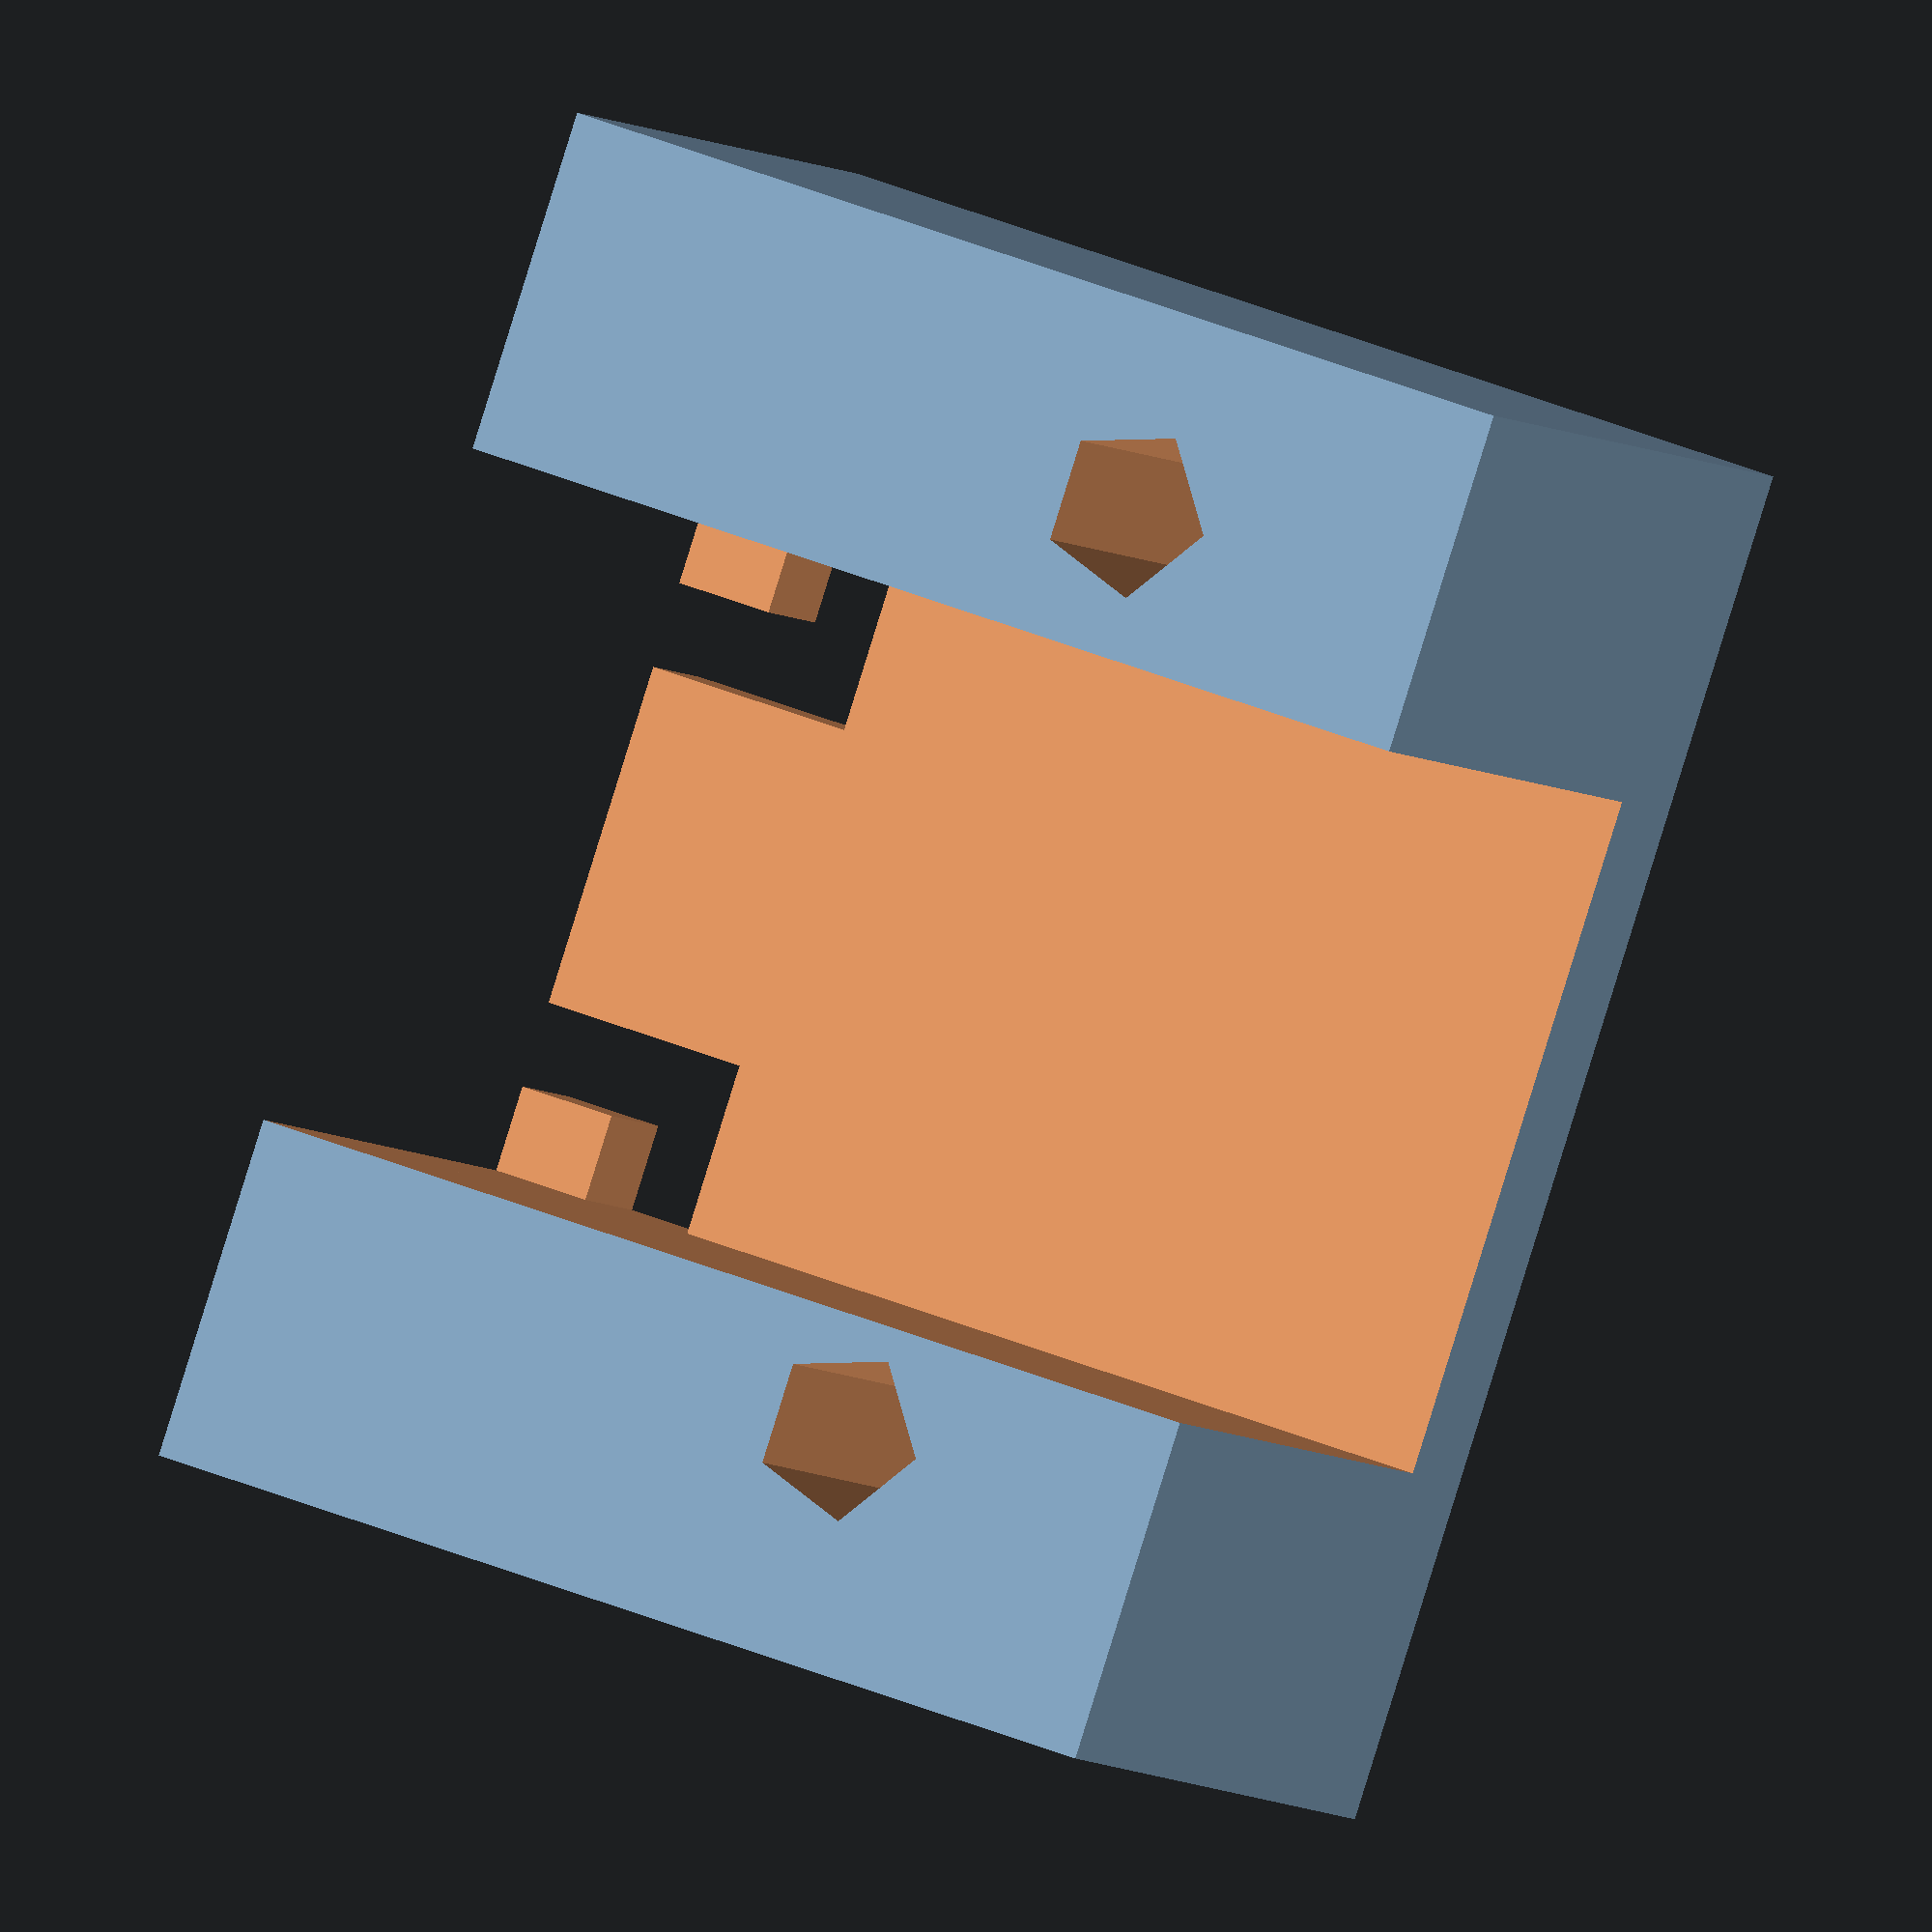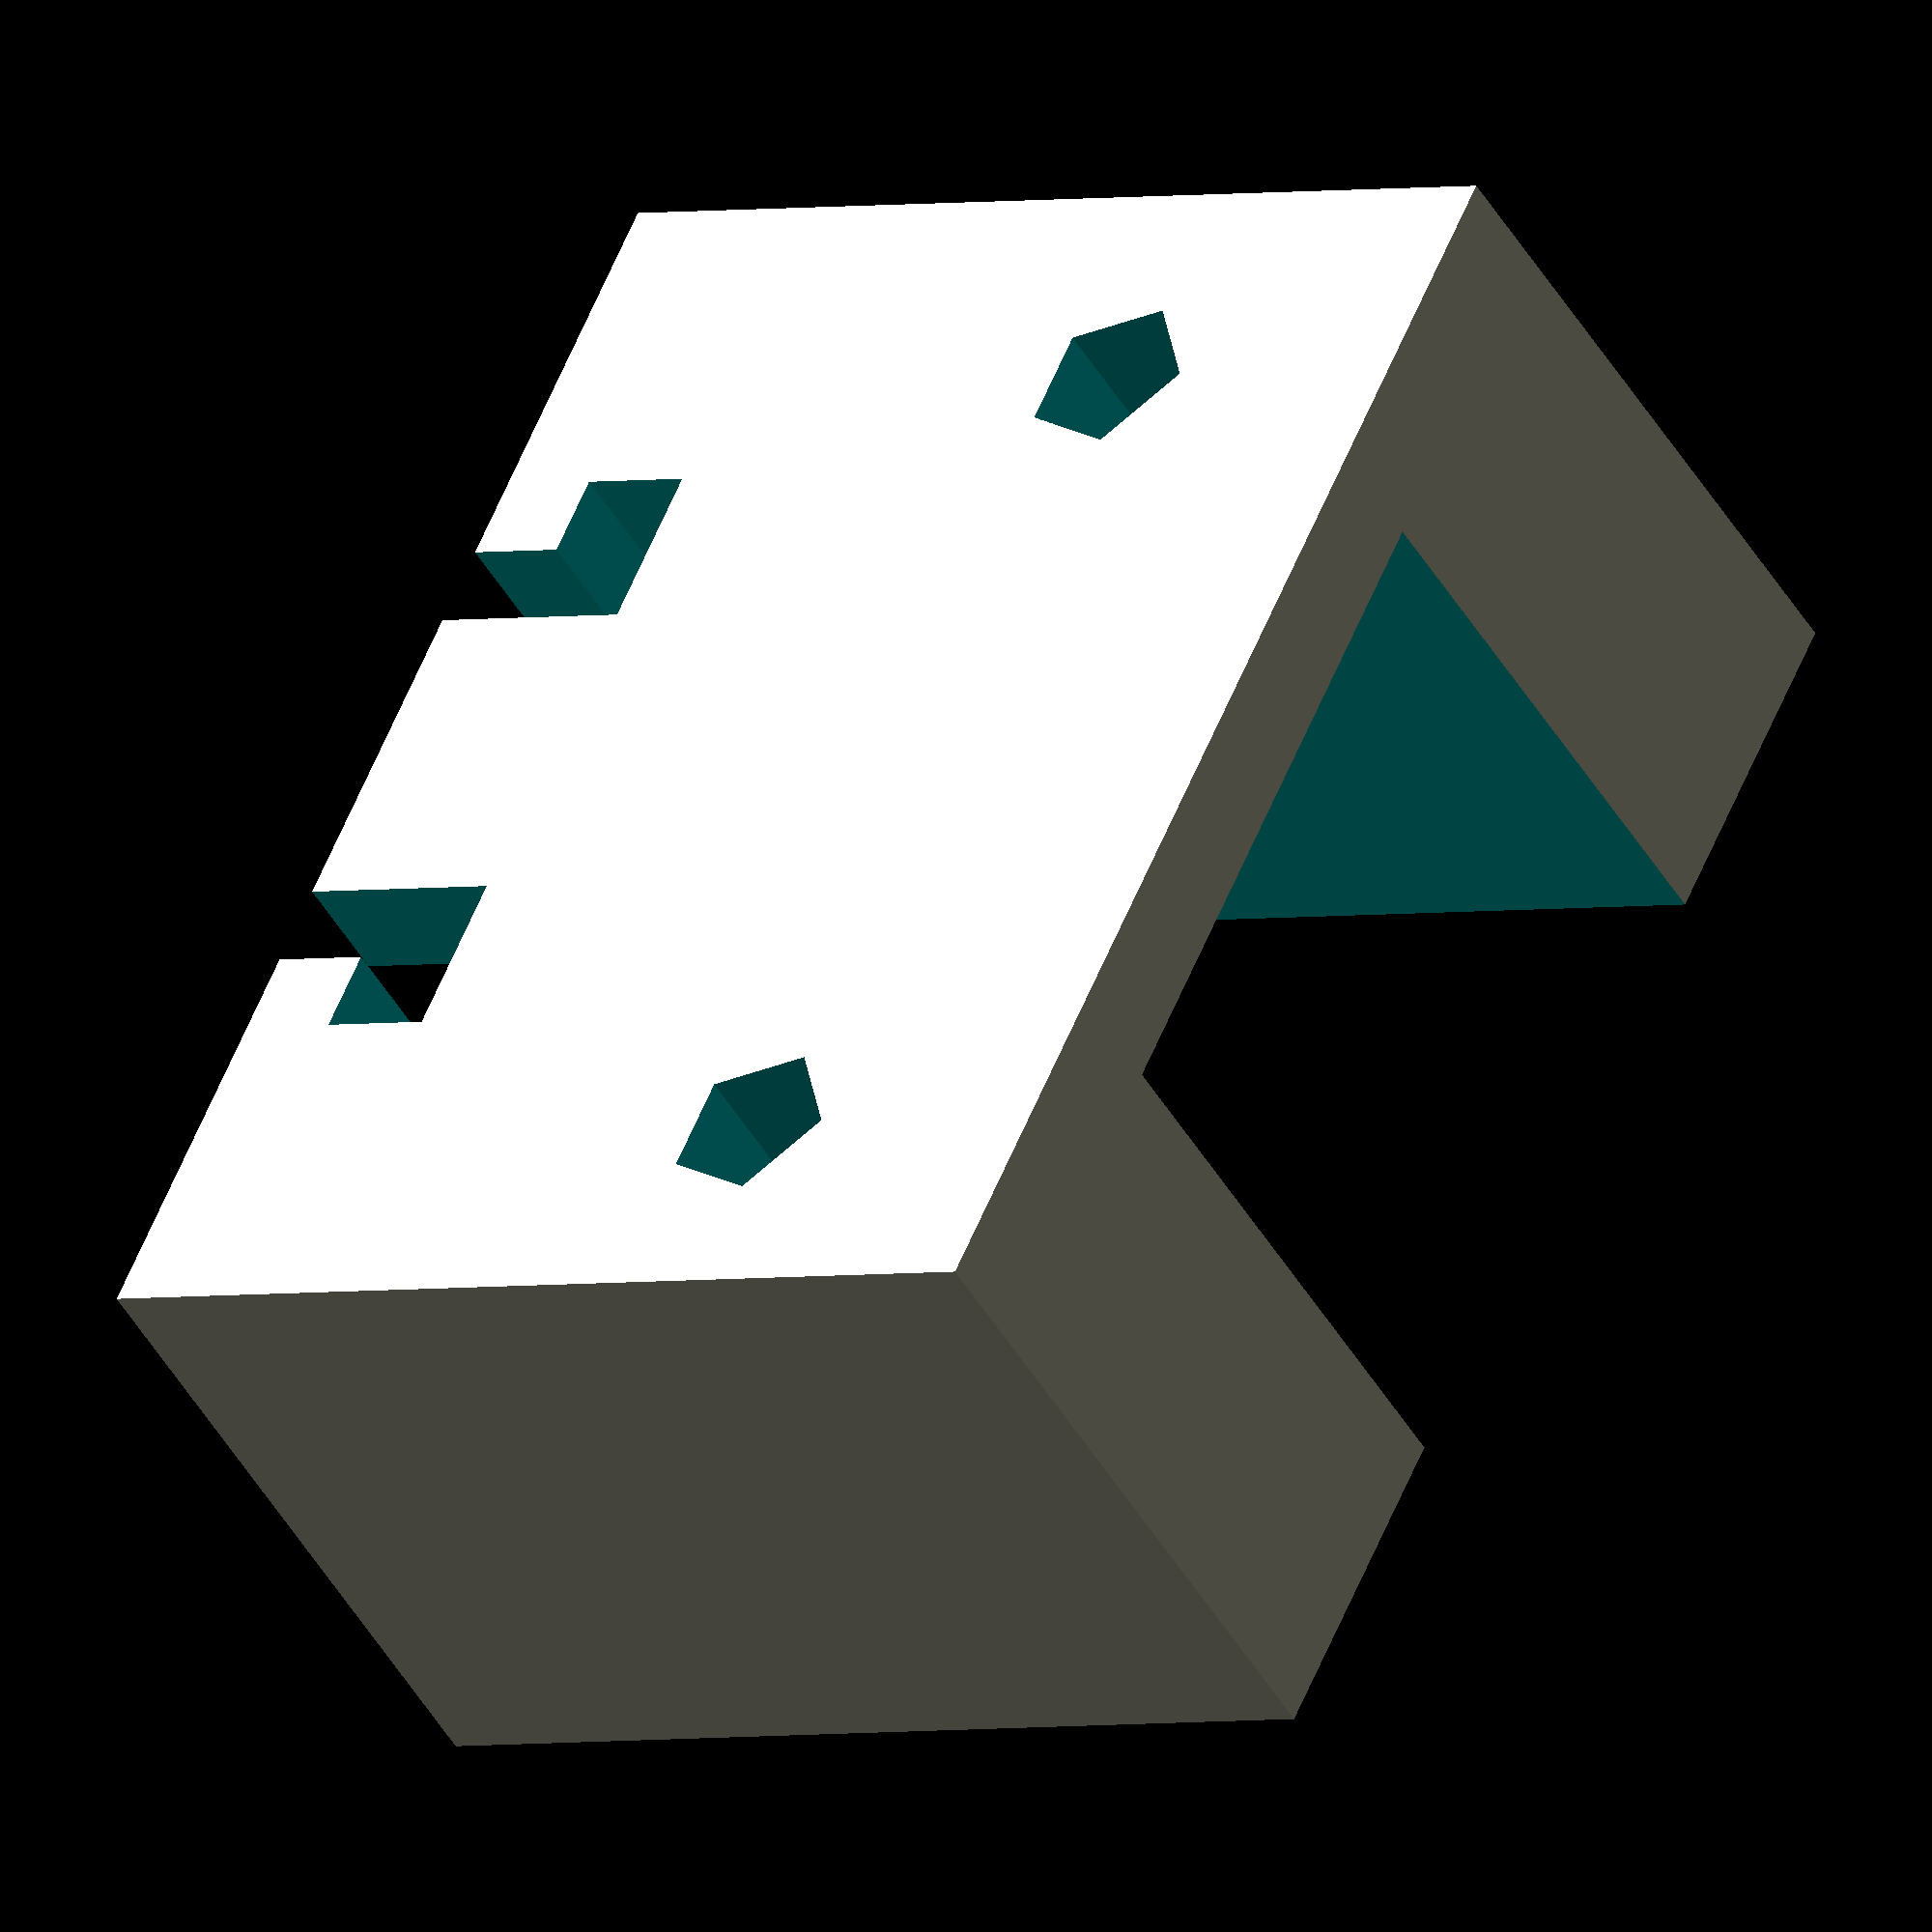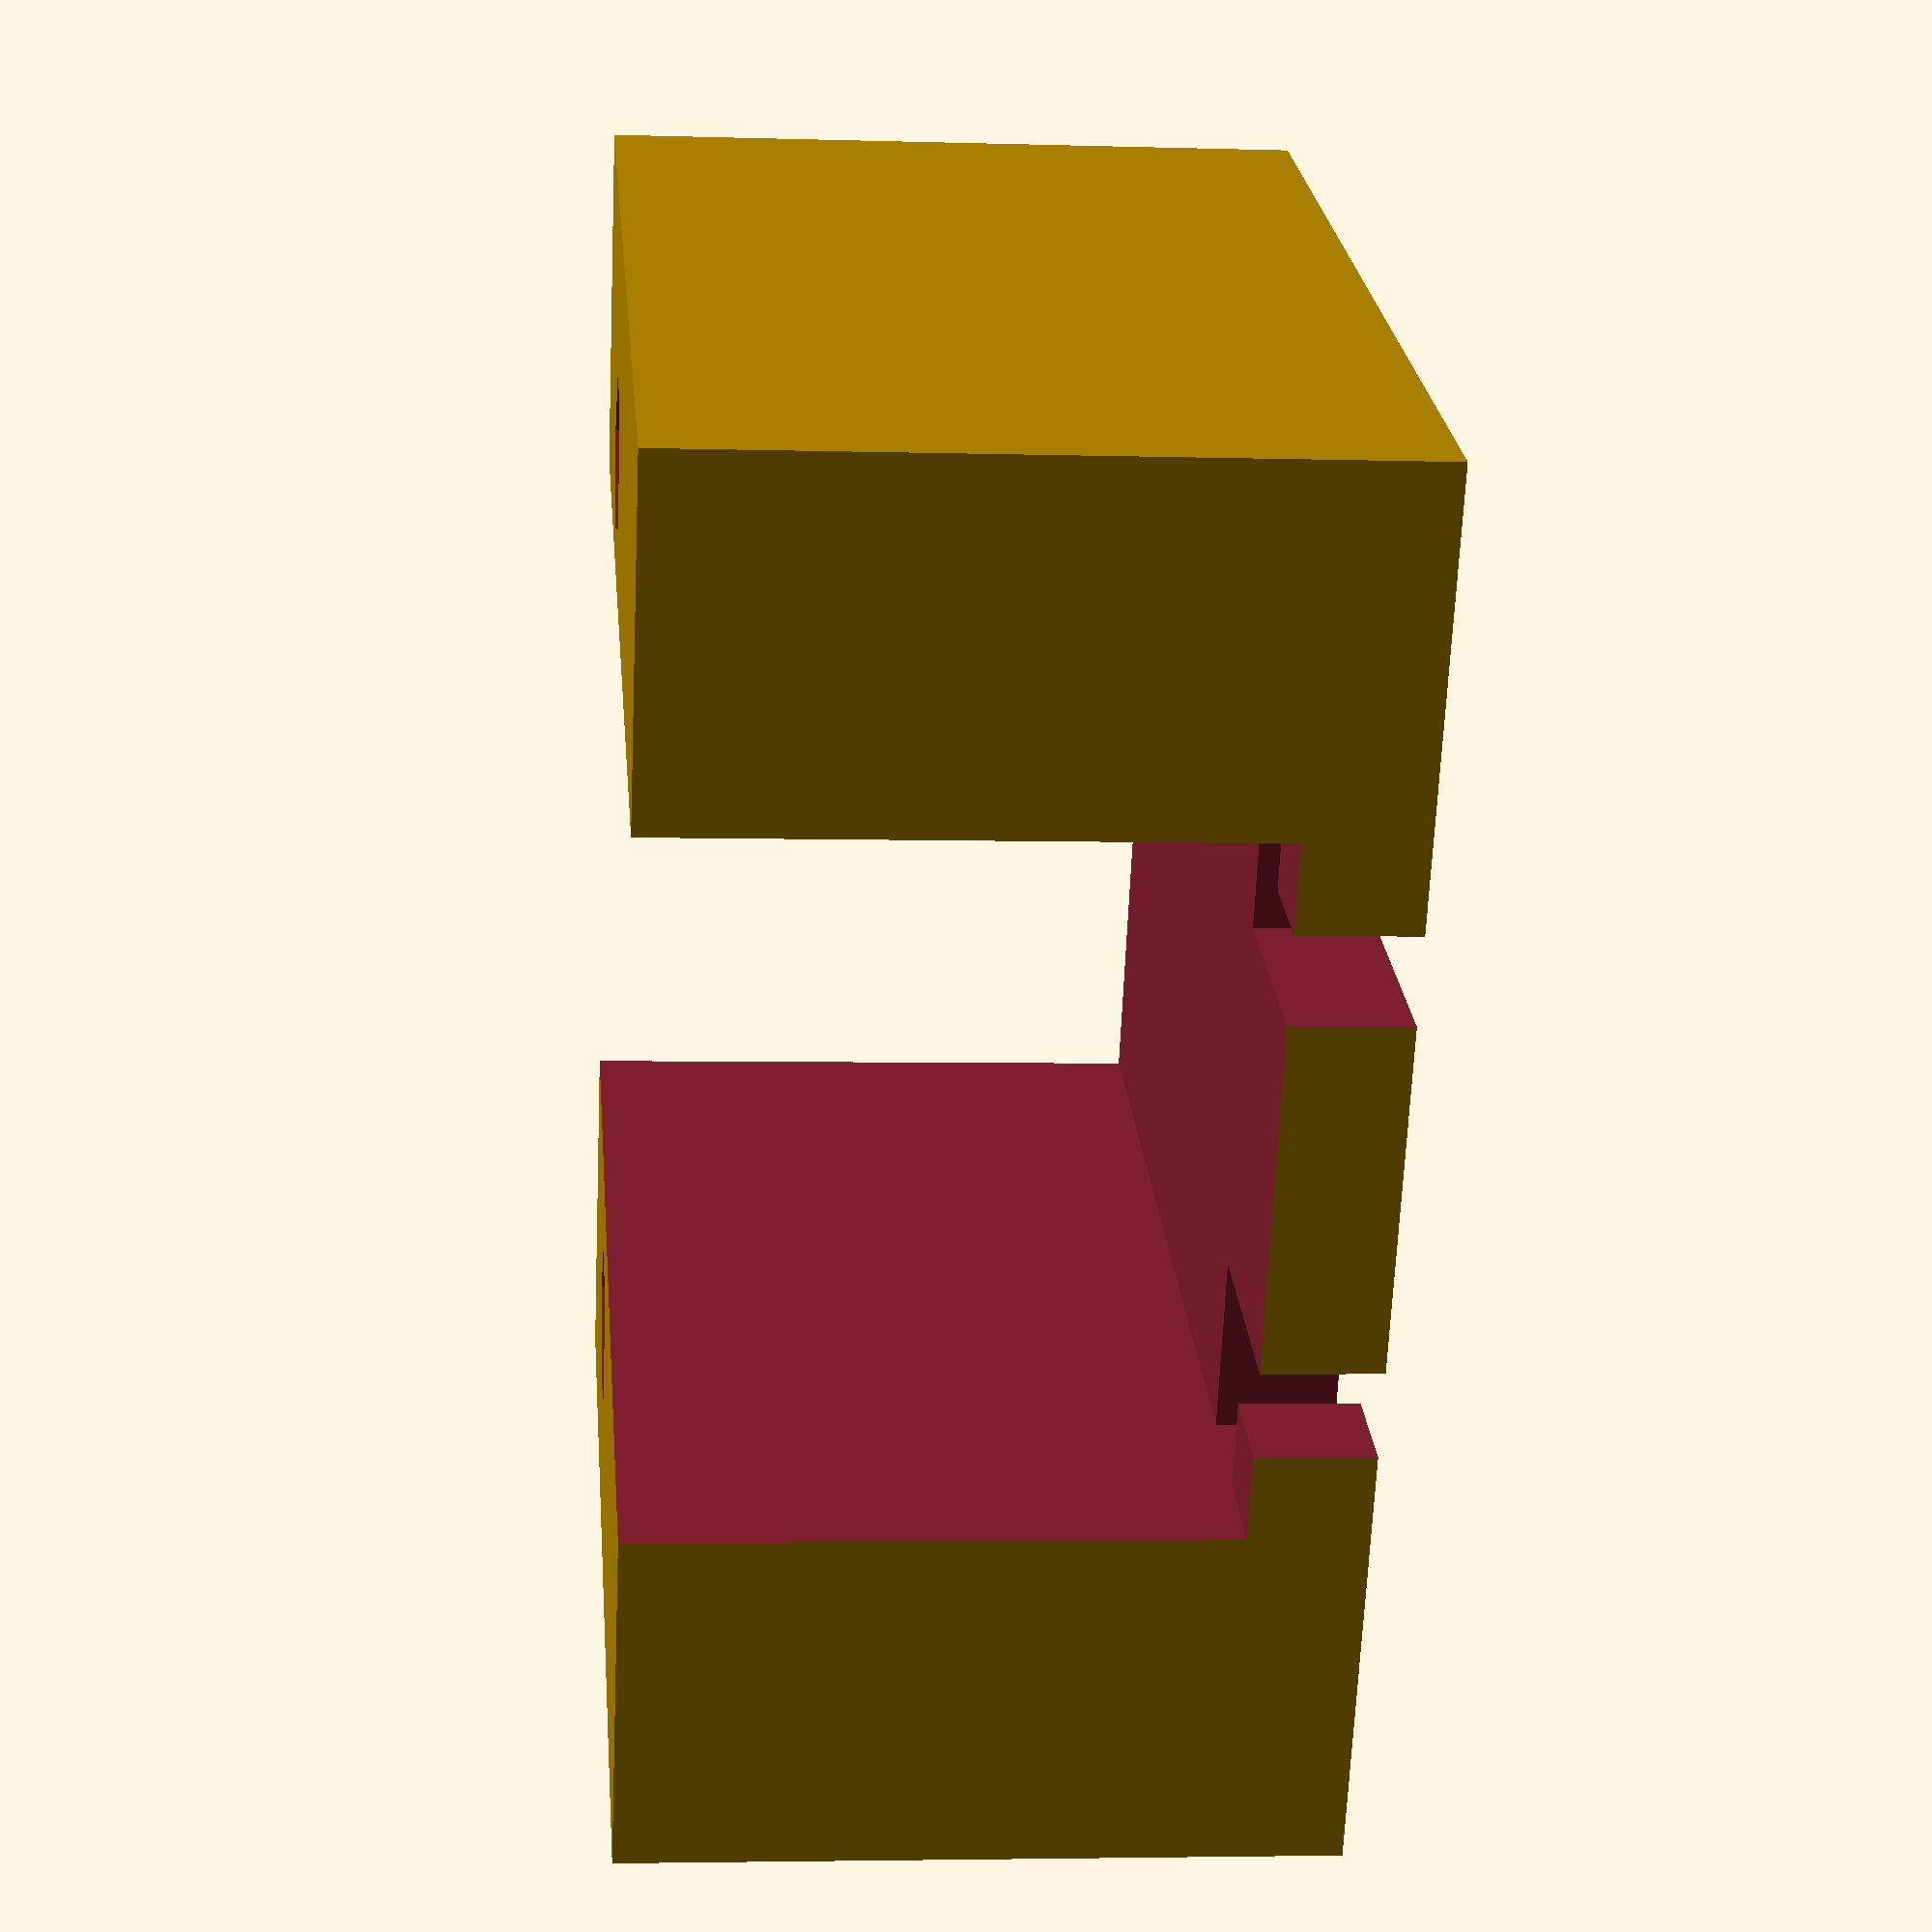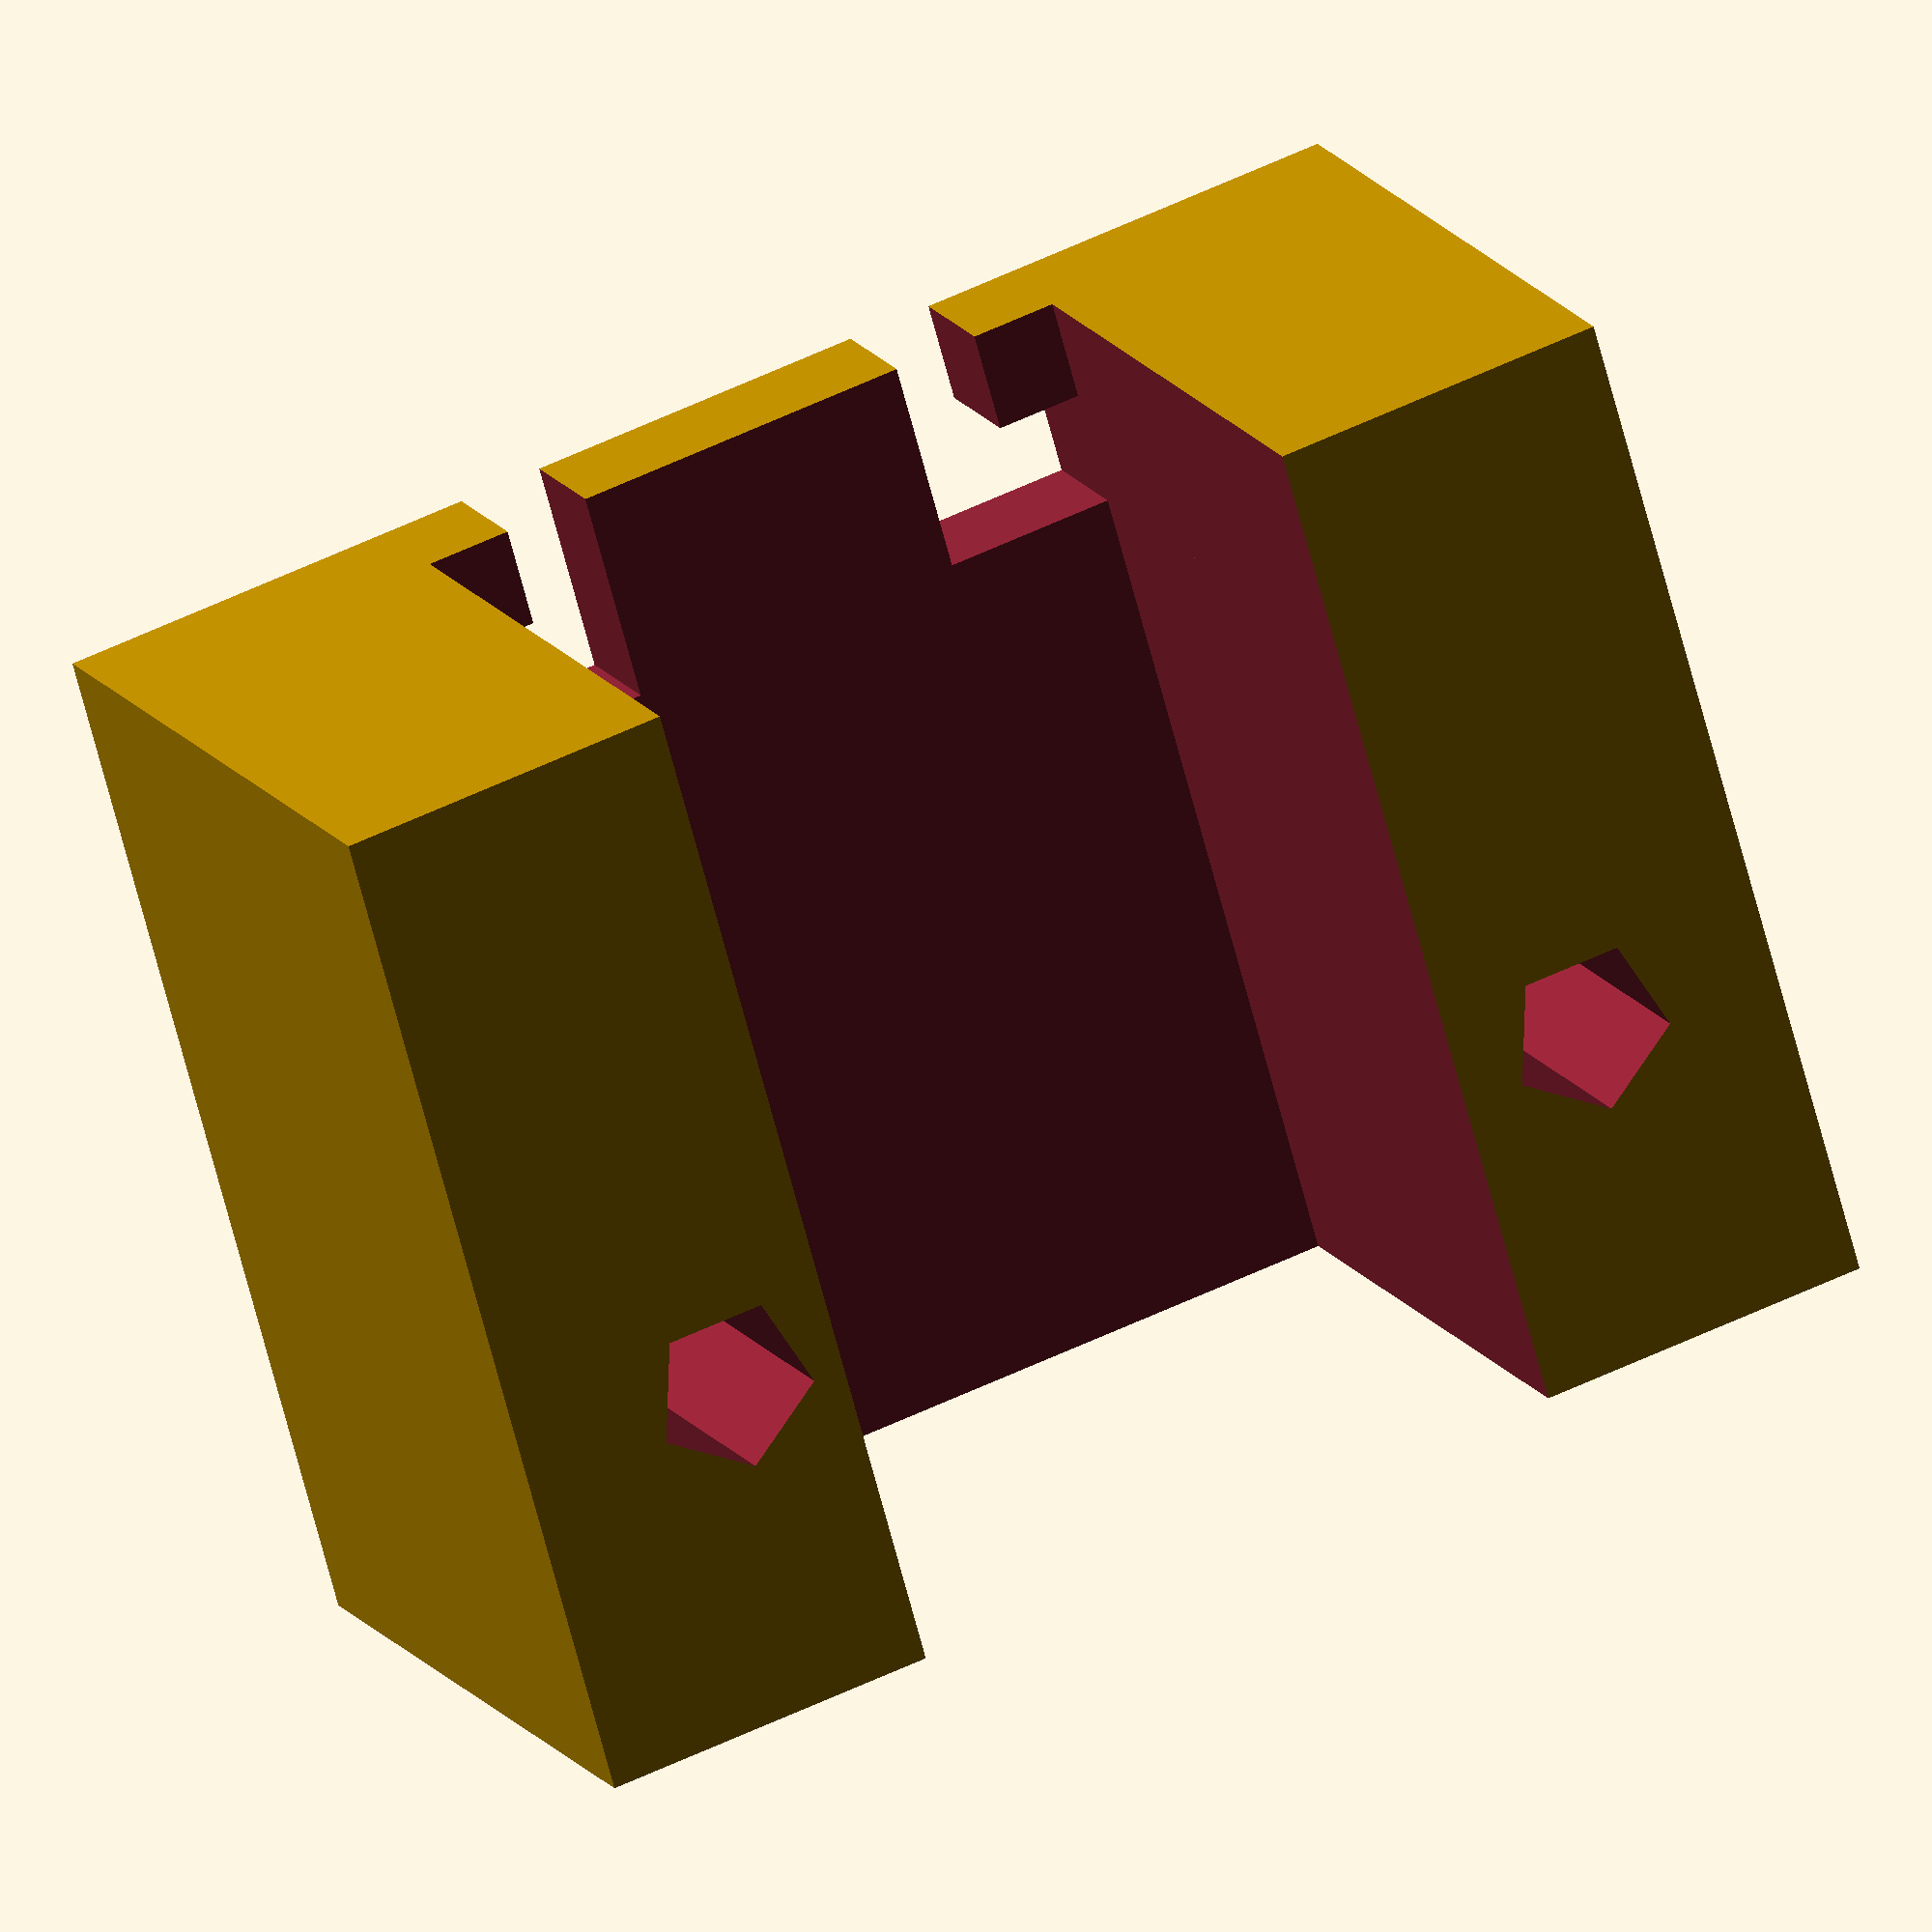
<openscad>
// Suport del motor amb ranura per a enganxar cable
difference(){
    cube([18,24,12]); // volum principal
    union(){ // forats a fer
        translate([-1,6,-1]){ // forat pel motor
            cube([20,12,11]);
        }
        translate([12,3.5,-0.1]){ // forat per un pern M2
            cylinder(20,1.5,1.5,false);
        }
        translate([12,20,-0.1]){ // forat per un pern M2
            cylinder(20,1.5,1.5,false);
        }
        translate([-0.25,15,0]){ // forat per enganxar cable
            cube([3,1.5,20]); // entrada
            translate([2,0,0]){ // dins
                cube([2,3,20]);
            }
        }
        translate([-0.25,7.5,0]){ // forat per enganxar cable
            cube([3,1.5,20]); // entrada
            translate([2,-1.5,0]){  // dins
                cube([2,3,20]);
            }
        }

        
    }
}


</openscad>
<views>
elev=185.4 azim=341.1 roll=336.6 proj=o view=wireframe
elev=226.5 azim=205.0 roll=151.2 proj=o view=solid
elev=184.0 azim=152.2 roll=275.5 proj=p view=solid
elev=163.6 azim=285.9 roll=23.1 proj=o view=solid
</views>
